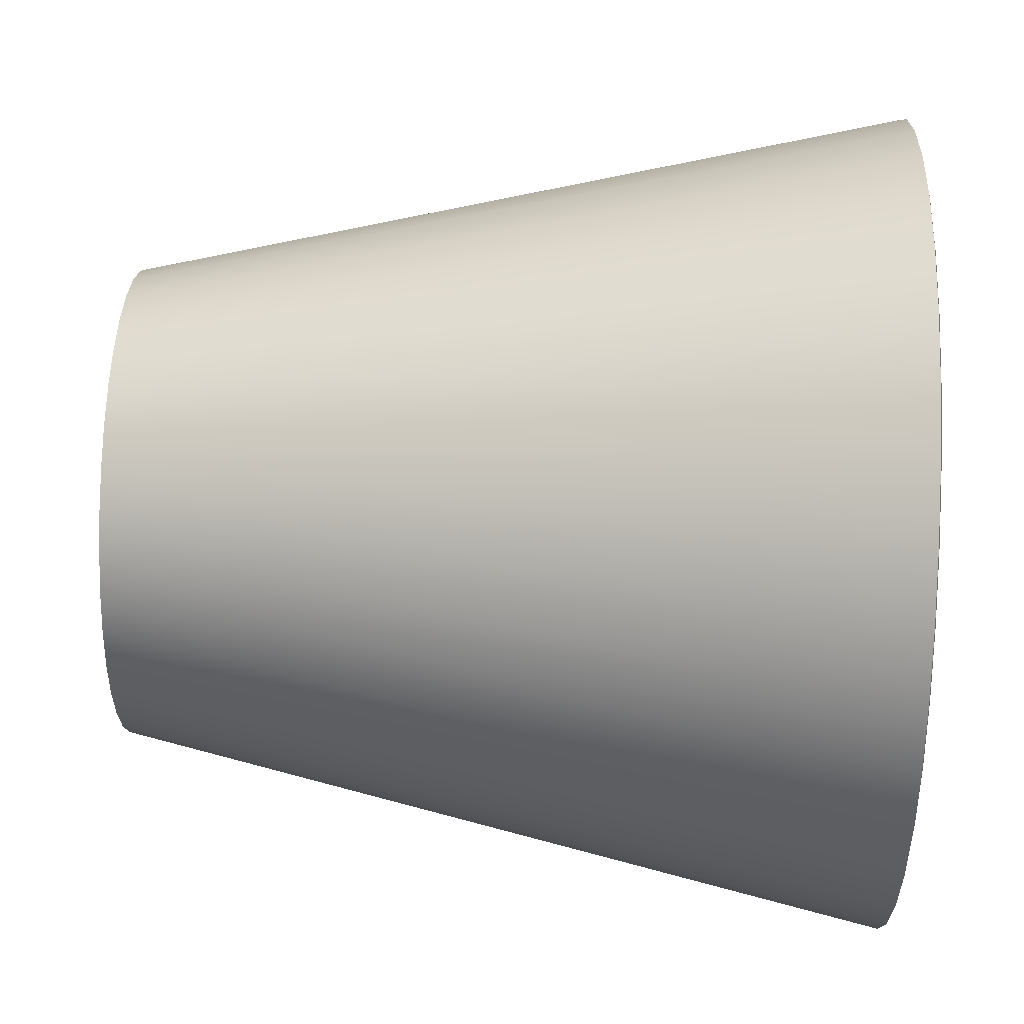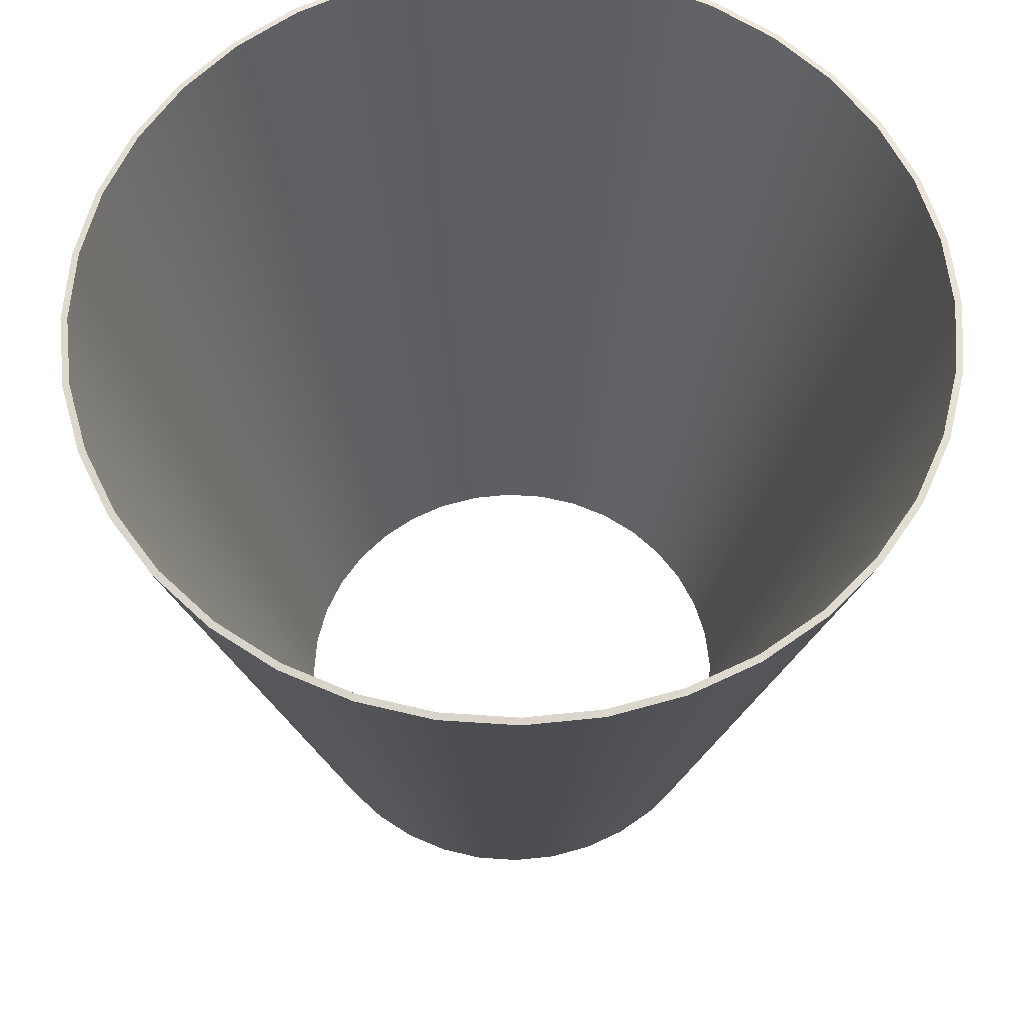
<metadata>
{"format":"obj","ext":"obj","renderer":"f3d","projection":"perspective","resolution":1024,"background":"white","views":[{"elev":52.5,"azim":-87.8,"up":"+Y"},{"elev":61.4,"azim":-1.1,"up":"+Z"}]}
</metadata>
<code>
g SM_VFX_Mesh_Cylinder_Tapered001
v 0.162 0.9186 0
v 7.776e-08 1.066 0.5906
v 9.689e-08 0.9328 0
v 0.1852 1.05 0.5906
v 0.319 0.8766 0
v 1.913e-08 1.476 2.401
v 0.3647 1.002 0.5906
v 0.4664 0.8078 0
v 0.2563 1.454 2.401
v 0 1.61 2.992
v 0.2795 1.585 2.992
v 0.5048 1.387 2.401
v 0.5505 1.513 2.992
v 0.5332 0.9236 0.5906
v 0.5996 0.7146 0
v 0.738 1.278 2.401
v 0.8048 1.394 2.992
v 0.6855 0.8169 0.5906
v 0.7146 0.5996 0
v 0.9488 1.131 2.401
v 1.035 1.233 2.992
v 0.8169 0.6855 0.5906
v 0.8078 0.4664 0
v 1.131 0.9488 2.401
v 1.233 1.035 2.992
v 0.9236 0.5332 0.5906
v 0.8766 0.319 0
v 1.278 0.738 2.401
v 1.394 0.8048 2.992
v 1.002 0.3647 0.5906
v 0.9186 0.162 0
v 1.387 0.5048 2.401
v 1.513 0.5505 2.992
v 1.05 0.1852 0.5906
v 0.9328 0 0
v 1.454 0.2563 2.401
v 1.585 0.2795 2.992
v 1.066 -3.826e-08 0.5906
v 0.9186 -0.162 0
v 1.476 -1.555e-07 2.401
v 1.61 -1.938e-07 2.992
v 1.05 -0.1852 0.5906
v 0.8766 -0.319 0
v 1.454 -0.2563 2.401
v 1.585 -0.2795 2.992
v 1.002 -0.3647 0.5906
v 0.8078 -0.4664 0
v 1.387 -0.5048 2.401
v 1.513 -0.5505 2.992
v 0.9236 -0.5332 0.5906
v 0.7146 -0.5996 0
v 1.278 -0.738 2.401
v 1.394 -0.8048 2.992
v 0.8169 -0.6855 0.5906
v 0.5996 -0.7146 0
v 1.131 -0.9488 2.401
v 1.233 -1.035 2.992
v 0.6855 -0.8169 0.5906
v 0.4664 -0.8078 0
v 0.9488 -1.131 2.401
v 1.035 -1.233 2.992
v 0.5332 -0.9236 0.5906
v 0.319 -0.8766 0
v 0.738 -1.278 2.401
v 0.8048 -1.394 2.992
v 0.3647 -1.002 0.5906
v 0.162 -0.9186 0
v 0.5048 -1.387 2.401
v 0.5505 -1.513 2.992
v 0.1852 -1.05 0.5906
v -4.845e-07 -0.9328 0
v 0.2563 -1.454 2.401
v 0.2795 -1.585 2.992
v -5.61e-07 -1.066 0.5906
v -0.162 -0.9186 0
v -7.955e-07 -1.476 2.401
v -8.72e-07 -1.61 2.992
v -0.1852 -1.05 0.5906
v -0.319 -0.8766 0
v -0.2563 -1.454 2.401
v -0.2795 -1.585 2.992
v -0.3647 -1.002 0.5906
v -0.4664 -0.8078 0
v -0.5048 -1.387 2.401
v -0.5505 -1.513 2.992
v -0.5332 -0.9236 0.5906
v -0.5996 -0.7146 0
v -0.738 -1.278 2.401
v -0.8048 -1.394 2.992
v -0.6855 -0.8169 0.5906
v -0.7146 -0.5996 0
v -0.9488 -1.131 2.401
v -1.035 -1.233 2.992
v -0.8169 -0.6855 0.5906
v -0.8078 -0.4664 0
v -1.131 -0.9488 2.401
v -1.233 -1.035 2.992
v -0.9236 -0.5332 0.5906
v -0.8766 -0.319 0
v -1.278 -0.738 2.401
v -1.394 -0.8048 2.992
v -1.002 -0.3647 0.5906
v -0.9186 -0.162 0
v -1.387 -0.5048 2.401
v -1.513 -0.5505 2.992
v -1.05 -0.1852 0.5906
v -0.9328 2.907e-07 0
v -1.454 -0.2563 2.401
v -1.585 -0.2795 2.992
v -1.066 2.907e-07 0.5906
v -0.9186 0.162 0
v -1.476 2.907e-07 2.401
v -1.61 2.907e-07 2.992
v -1.05 0.1852 0.5906
v -0.8766 0.319 0
v -1.454 0.2563 2.401
v -1.585 0.2795 2.992
v -1.002 0.3647 0.5906
v -0.8078 0.4664 0
v -1.387 0.5048 2.401
v -1.513 0.5505 2.992
v -0.9236 0.5332 0.5906
v -0.7146 0.5996 0
v -1.278 0.738 2.401
v -1.394 0.8048 2.992
v -0.8169 0.6855 0.5906
v -0.5996 0.7146 0
v -1.131 0.9488 2.401
v -1.233 1.035 2.992
v -0.6855 0.8169 0.5906
v -0.4664 0.8078 0
v -0.9488 1.131 2.401
v -1.035 1.233 2.992
v -0.5332 0.9236 0.5906
v -0.319 0.8766 0
v -0.738 1.278 2.401
v -0.8048 1.394 2.992
v -0.3647 1.002 0.5906
v -0.162 0.9186 0
v -0.5048 1.387 2.401
v -0.5505 1.513 2.992
v -0.1852 1.05 0.5906
v 9.689e-08 0.9328 0
v 7.776e-08 1.066 0.5906
v -0.2563 1.454 2.401
v -0.2795 1.585 2.992
v 1.913e-08 1.476 2.401
v 0 1.61 2.992
v 7.743e-08 1.041 0.5964
v 0.1576 0.8938 0.005717
v 9.567e-08 0.9075 0.005717
v 0.1808 1.025 0.5964
v 1.874e-08 1.451 2.407
v 0.3104 0.8528 0.005717
v 0.2519 1.429 2.407
v -9.807e-11 1.584 2.997
v 0.2751 1.56 2.997
v 0.3561 0.9784 0.5964
v 0.4538 0.786 0.005717
v 0.4962 1.363 2.407
v 0.5419 1.489 2.997
v 0.5206 0.9017 0.5964
v 0.5834 0.6952 0.005717
v 0.7254 1.256 2.407
v 0.7922 1.372 2.997
v 0.6693 0.7976 0.5964
v 0.6952 0.5834 0.005717
v 0.9325 1.111 2.407
v 1.018 1.214 2.997
v 0.7976 0.6693 0.5964
v 0.786 0.4538 0.005717
v 1.111 0.9325 2.407
v 1.214 1.018 2.997
v 0.9017 0.5206 0.5964
v 0.8528 0.3104 0.005717
v 1.256 0.7254 2.407
v 1.372 0.7922 2.997
v 0.9784 0.3561 0.5964
v 0.8938 0.1576 0.005717
v 1.363 0.4962 2.407
v 1.489 0.5419 2.997
v 1.025 0.1808 0.5964
v 0.9075 -3.062e-09 0.005717
v 1.429 0.2519 2.407
v 1.56 0.2751 2.997
v 1.041 -3.656e-08 0.5964
v 0.8938 -0.1576 0.005717
v 1.451 -1.508e-07 2.407
v 1.584 -1.893e-07 2.997
v 1.025 -0.1808 0.5964
v 0.8528 -0.3104 0.005717
v 1.429 -0.2519 2.407
v 1.56 -0.2751 2.997
v 0.9784 -0.3561 0.5964
v 0.786 -0.4538 0.005717
v 1.363 -0.4962 2.407
v 1.489 -0.5419 2.997
v 0.9017 -0.5206 0.5964
v 0.6952 -0.5834 0.005717
v 1.256 -0.7254 2.407
v 1.372 -0.7922 2.997
v 0.7976 -0.6693 0.5964
v 0.5834 -0.6952 0.005717
v 1.111 -0.9325 2.407
v 1.214 -1.018 2.997
v 0.6693 -0.7976 0.5964
v 0.4538 -0.786 0.005717
v 0.9325 -1.111 2.407
v 1.018 -1.214 2.997
v 0.5206 -0.9017 0.5964
v 0.3104 -0.8528 0.005717
v 0.7254 -1.256 2.407
v 0.7922 -1.372 2.997
v 0.3561 -0.9784 0.5964
v 0.1576 -0.8938 0.005717
v 0.4962 -1.363 2.407
v 0.5419 -1.489 2.997
v 0.1808 -1.025 0.5964
v -4.682e-07 -0.9075 0.005717
v 0.2519 -1.429 2.407
v 0.2751 -1.56 2.997
v -5.414e-07 -1.041 0.5964
v -0.1576 -0.8938 0.005717
v -7.81e-07 -1.451 2.407
v -8.583e-07 -1.584 2.997
v -0.1808 -1.025 0.5964
v -0.3104 -0.8528 0.005717
v -0.2519 -1.429 2.407
v -0.2751 -1.56 2.997
v -0.3561 -0.9784 0.5964
v -0.4538 -0.786 0.005717
v -0.4962 -1.363 2.407
v -0.5419 -1.489 2.997
v -0.5206 -0.9017 0.5964
v -0.5834 -0.6952 0.005717
v -0.7254 -1.256 2.407
v -0.7922 -1.372 2.997
v -0.6693 -0.7976 0.5964
v -0.6952 -0.5834 0.005717
v -0.9325 -1.111 2.407
v -1.018 -1.214 2.997
v -0.7976 -0.6693 0.5964
v -0.786 -0.4538 0.005717
v -1.111 -0.9325 2.407
v -1.214 -1.018 2.997
v -0.9017 -0.5206 0.5964
v -0.8528 -0.3104 0.005717
v -1.256 -0.7254 2.407
v -1.372 -0.7922 2.997
v -0.9784 -0.3561 0.5964
v -0.8938 -0.1576 0.005717
v -1.363 -0.4962 2.407
v -1.489 -0.5419 2.997
v -1.025 -0.1808 0.5964
v -0.9075 2.754e-07 0.005717
v -1.429 -0.2519 2.407
v -1.56 -0.2751 2.997
v -1.041 2.78e-07 0.5964
v -0.8938 0.1576 0.005717
v -1.451 2.816e-07 2.407
v -1.584 2.824e-07 2.997
v -1.025 0.1808 0.5964
v -0.8528 0.3104 0.005717
v -1.429 0.2519 2.407
v -1.56 0.2751 2.997
v -0.9784 0.3561 0.5964
v -0.786 0.4538 0.005717
v -1.363 0.4962 2.407
v -1.489 0.5419 2.997
v -0.9017 0.5206 0.5964
v -0.6952 0.5834 0.005717
v -1.256 0.7254 2.407
v -1.372 0.7922 2.997
v -0.7976 0.6693 0.5964
v -0.5834 0.6952 0.005717
v -1.111 0.9325 2.407
v -1.214 1.018 2.997
v -0.6693 0.7976 0.5964
v -0.4538 0.786 0.005717
v -0.9325 1.111 2.407
v -1.018 1.214 2.997
v -0.5206 0.9017 0.5964
v -0.3104 0.8528 0.005717
v -0.7254 1.256 2.407
v -0.7922 1.372 2.997
v -0.3561 0.9784 0.5964
v -0.1576 0.8938 0.005717
v -0.4962 1.363 2.407
v -0.5419 1.489 2.997
v -0.1808 1.025 0.5964
v 9.567e-08 0.9075 0.005717
v 7.743e-08 1.041 0.5964
v -0.2519 1.429 2.407
v -0.2751 1.56 2.997
v 1.874e-08 1.451 2.407
v -9.807e-11 1.584 2.997
v 0.2795 1.585 2.992
v -9.807e-11 1.584 2.997
v 0 1.61 2.992
v 0.2751 1.56 2.997
v 0.5505 1.513 2.992
v 0.5419 1.489 2.997
v 0.8048 1.394 2.992
v 0.7922 1.372 2.997
v 1.035 1.233 2.992
v 1.018 1.214 2.997
v 1.233 1.035 2.992
v 1.214 1.018 2.997
v 1.394 0.8048 2.992
v 1.372 0.7922 2.997
v 1.513 0.5505 2.992
v 1.489 0.5419 2.997
v 1.585 0.2795 2.992
v 1.56 0.2751 2.997
v 1.61 -1.938e-07 2.992
v 1.584 -1.893e-07 2.997
v 1.585 -0.2795 2.992
v 1.56 -0.2751 2.997
v 1.513 -0.5505 2.992
v 1.489 -0.5419 2.997
v 1.394 -0.8048 2.992
v 1.372 -0.7922 2.997
v 1.233 -1.035 2.992
v 1.214 -1.018 2.997
v 1.035 -1.233 2.992
v 1.018 -1.214 2.997
v 0.8048 -1.394 2.992
v 0.7922 -1.372 2.997
v 0.5505 -1.513 2.992
v 0.5419 -1.489 2.997
v 0.2795 -1.585 2.992
v 0.2751 -1.56 2.997
v -8.72e-07 -1.61 2.992
v -8.583e-07 -1.584 2.997
v -0.2795 -1.585 2.992
v -0.2751 -1.56 2.997
v -0.5505 -1.513 2.992
v -0.5419 -1.489 2.997
v -0.8048 -1.394 2.992
v -0.7922 -1.372 2.997
v -1.035 -1.233 2.992
v -1.018 -1.214 2.997
v -1.233 -1.035 2.992
v -1.214 -1.018 2.997
v -1.394 -0.8048 2.992
v -1.372 -0.7922 2.997
v -1.513 -0.5505 2.992
v -1.489 -0.5419 2.997
v -1.585 -0.2795 2.992
v -1.56 -0.2751 2.997
v -1.61 2.907e-07 2.992
v -1.584 2.824e-07 2.997
v -1.585 0.2795 2.992
v -1.56 0.2751 2.997
v -1.513 0.5505 2.992
v -1.489 0.5419 2.997
v -1.394 0.8048 2.992
v -1.372 0.7922 2.997
v -1.233 1.035 2.992
v -1.214 1.018 2.997
v -1.035 1.233 2.992
v -1.018 1.214 2.997
v -0.8048 1.394 2.992
v -0.7922 1.372 2.997
v -0.5505 1.513 2.992
v -0.5419 1.489 2.997
v -0.2795 1.585 2.992
v -0.2751 1.56 2.997
v 0 1.61 2.992
v -9.807e-11 1.584 2.997
v 9.689e-08 0.9328 0
v 9.567e-08 0.9075 0.005717
v 0.1576 0.8938 0.005717
v 0.162 0.9186 0
v 0.3104 0.8528 0.005717
v 0.319 0.8766 0
v 0.4538 0.786 0.005717
v 0.4664 0.8078 0
v 0.5834 0.6952 0.005717
v 0.5996 0.7146 0
v 0.6952 0.5834 0.005717
v 0.7146 0.5996 0
v 0.786 0.4538 0.005717
v 0.8078 0.4664 0
v 0.8528 0.3104 0.005717
v 0.8766 0.319 0
v 0.8938 0.1576 0.005717
v 0.9186 0.162 0
v 0.9075 -3.062e-09 0.005717
v 0.9328 0 0
v 0.8938 -0.1576 0.005717
v 0.9186 -0.162 0
v 0.8528 -0.3104 0.005717
v 0.8766 -0.319 0
v 0.786 -0.4538 0.005717
v 0.8078 -0.4664 0
v 0.6952 -0.5834 0.005717
v 0.7146 -0.5996 0
v 0.5834 -0.6952 0.005717
v 0.5996 -0.7146 0
v 0.4538 -0.786 0.005717
v 0.4664 -0.8078 0
v 0.3104 -0.8528 0.005717
v 0.319 -0.8766 0
v 0.1576 -0.8938 0.005717
v 0.162 -0.9186 0
v -4.682e-07 -0.9075 0.005717
v -4.845e-07 -0.9328 0
v -0.1576 -0.8938 0.005717
v -0.162 -0.9186 0
v -0.3104 -0.8528 0.005717
v -0.319 -0.8766 0
v -0.4538 -0.786 0.005717
v -0.4664 -0.8078 0
v -0.5834 -0.6952 0.005717
v -0.5996 -0.7146 0
v -0.6952 -0.5834 0.005717
v -0.7146 -0.5996 0
v -0.786 -0.4538 0.005717
v -0.8078 -0.4664 0
v -0.8528 -0.3104 0.005717
v -0.8766 -0.319 0
v -0.8938 -0.1576 0.005717
v -0.9186 -0.162 0
v -0.9075 2.754e-07 0.005717
v -0.9328 2.907e-07 0
v -0.8938 0.1576 0.005717
v -0.9186 0.162 0
v -0.8528 0.3104 0.005717
v -0.8766 0.319 0
v -0.786 0.4538 0.005717
v -0.8078 0.4664 0
v -0.6952 0.5834 0.005717
v -0.7146 0.5996 0
v -0.5834 0.6952 0.005717
v -0.5996 0.7146 0
v -0.4538 0.786 0.005717
v -0.4664 0.8078 0
v -0.3104 0.8528 0.005717
v -0.319 0.8766 0
v -0.1576 0.8938 0.005717
v -0.162 0.9186 0
v 9.567e-08 0.9075 0.005717
v 9.689e-08 0.9328 0
g SM_VFX_Mesh_Cylinder_Tapered001_0
f 3 2 1
f 2 4 1
f 1 4 5
f 4 2 6
f 4 7 5
f 5 7 8
f 9 4 6
f 7 4 9
f 9 6 10
f 11 9 10
f 12 9 11
f 12 7 9
f 13 12 11
f 7 14 8
f 14 7 12
f 8 14 15
f 16 12 13
f 16 14 12
f 17 16 13
f 14 18 15
f 18 14 16
f 15 18 19
f 20 16 17
f 20 18 16
f 21 20 17
f 18 22 19
f 22 18 20
f 19 22 23
f 24 20 21
f 24 22 20
f 25 24 21
f 22 26 23
f 26 22 24
f 23 26 27
f 28 24 25
f 28 26 24
f 29 28 25
f 26 30 27
f 30 26 28
f 27 30 31
f 32 28 29
f 32 30 28
f 33 32 29
f 30 34 31
f 34 30 32
f 31 34 35
f 36 32 33
f 36 34 32
f 37 36 33
f 34 38 35
f 38 34 36
f 35 38 39
f 40 36 37
f 40 38 36
f 41 40 37
f 38 42 39
f 42 38 40
f 39 42 43
f 44 40 41
f 44 42 40
f 45 44 41
f 42 46 43
f 46 42 44
f 43 46 47
f 48 44 45
f 48 46 44
f 49 48 45
f 46 50 47
f 50 46 48
f 47 50 51
f 52 48 49
f 52 50 48
f 53 52 49
f 50 54 51
f 54 50 52
f 51 54 55
f 56 52 53
f 56 54 52
f 57 56 53
f 54 58 55
f 58 54 56
f 55 58 59
f 60 56 57
f 60 58 56
f 61 60 57
f 58 62 59
f 62 58 60
f 59 62 63
f 64 60 61
f 64 62 60
f 65 64 61
f 62 66 63
f 66 62 64
f 63 66 67
f 68 64 65
f 68 66 64
f 69 68 65
f 66 70 67
f 70 66 68
f 67 70 71
f 72 68 69
f 72 70 68
f 73 72 69
f 70 74 71
f 74 70 72
f 71 74 75
f 76 72 73
f 76 74 72
f 77 76 73
f 74 78 75
f 78 74 76
f 75 78 79
f 80 76 77
f 80 78 76
f 81 80 77
f 78 82 79
f 82 78 80
f 79 82 83
f 84 80 81
f 84 82 80
f 85 84 81
f 82 86 83
f 86 82 84
f 83 86 87
f 88 84 85
f 88 86 84
f 89 88 85
f 86 90 87
f 90 86 88
f 87 90 91
f 92 88 89
f 92 90 88
f 93 92 89
f 90 94 91
f 94 90 92
f 91 94 95
f 96 92 93
f 96 94 92
f 97 96 93
f 94 98 95
f 98 94 96
f 95 98 99
f 100 96 97
f 100 98 96
f 101 100 97
f 98 102 99
f 102 98 100
f 99 102 103
f 104 100 101
f 104 102 100
f 105 104 101
f 102 106 103
f 106 102 104
f 103 106 107
f 108 104 105
f 108 106 104
f 109 108 105
f 106 110 107
f 110 106 108
f 107 110 111
f 112 108 109
f 112 110 108
f 113 112 109
f 110 114 111
f 114 110 112
f 111 114 115
f 116 112 113
f 116 114 112
f 117 116 113
f 114 118 115
f 118 114 116
f 115 118 119
f 120 116 117
f 120 118 116
f 121 120 117
f 118 122 119
f 122 118 120
f 119 122 123
f 124 120 121
f 124 122 120
f 125 124 121
f 122 126 123
f 126 122 124
f 123 126 127
f 128 124 125
f 128 126 124
f 129 128 125
f 126 130 127
f 130 126 128
f 127 130 131
f 132 128 129
f 132 130 128
f 133 132 129
f 130 134 131
f 134 130 132
f 131 134 135
f 136 132 133
f 136 134 132
f 137 136 133
f 134 138 135
f 138 134 136
f 135 138 139
f 140 136 137
f 140 138 136
f 141 140 137
f 138 142 139
f 142 138 140
f 139 142 143
f 142 144 143
f 145 140 141
f 145 142 140
f 144 142 145
f 146 145 141
f 147 144 145
f 147 145 146
f 148 147 146
f 151 150 149
f 150 152 149
f 153 149 152
f 150 154 152
f 155 153 152
f 156 153 155
f 157 156 155
f 154 158 152
f 155 152 158
f 154 159 158
f 157 155 160
f 160 155 158
f 161 157 160
f 159 162 158
f 160 158 162
f 159 163 162
f 161 160 164
f 164 160 162
f 165 161 164
f 163 166 162
f 164 162 166
f 163 167 166
f 165 164 168
f 168 164 166
f 169 165 168
f 167 170 166
f 168 166 170
f 167 171 170
f 169 168 172
f 172 168 170
f 173 169 172
f 171 174 170
f 172 170 174
f 171 175 174
f 173 172 176
f 176 172 174
f 177 173 176
f 175 178 174
f 176 174 178
f 175 179 178
f 177 176 180
f 180 176 178
f 181 177 180
f 179 182 178
f 180 178 182
f 179 183 182
f 181 180 184
f 184 180 182
f 185 181 184
f 183 186 182
f 184 182 186
f 183 187 186
f 185 184 188
f 188 184 186
f 189 185 188
f 187 190 186
f 188 186 190
f 187 191 190
f 189 188 192
f 192 188 190
f 193 189 192
f 191 194 190
f 192 190 194
f 191 195 194
f 193 192 196
f 196 192 194
f 197 193 196
f 195 198 194
f 196 194 198
f 195 199 198
f 197 196 200
f 200 196 198
f 201 197 200
f 199 202 198
f 200 198 202
f 199 203 202
f 201 200 204
f 204 200 202
f 205 201 204
f 203 206 202
f 204 202 206
f 203 207 206
f 205 204 208
f 208 204 206
f 209 205 208
f 207 210 206
f 208 206 210
f 207 211 210
f 209 208 212
f 212 208 210
f 213 209 212
f 211 214 210
f 212 210 214
f 211 215 214
f 213 212 216
f 216 212 214
f 217 213 216
f 215 218 214
f 216 214 218
f 215 219 218
f 217 216 220
f 220 216 218
f 221 217 220
f 219 222 218
f 220 218 222
f 219 223 222
f 221 220 224
f 224 220 222
f 225 221 224
f 223 226 222
f 224 222 226
f 223 227 226
f 225 224 228
f 228 224 226
f 229 225 228
f 227 230 226
f 228 226 230
f 227 231 230
f 229 228 232
f 232 228 230
f 233 229 232
f 231 234 230
f 232 230 234
f 231 235 234
f 233 232 236
f 236 232 234
f 237 233 236
f 235 238 234
f 236 234 238
f 235 239 238
f 237 236 240
f 240 236 238
f 241 237 240
f 239 242 238
f 240 238 242
f 239 243 242
f 241 240 244
f 244 240 242
f 245 241 244
f 243 246 242
f 244 242 246
f 243 247 246
f 245 244 248
f 248 244 246
f 249 245 248
f 247 250 246
f 248 246 250
f 247 251 250
f 249 248 252
f 252 248 250
f 253 249 252
f 251 254 250
f 252 250 254
f 251 255 254
f 253 252 256
f 256 252 254
f 257 253 256
f 255 258 254
f 256 254 258
f 255 259 258
f 257 256 260
f 260 256 258
f 261 257 260
f 259 262 258
f 260 258 262
f 259 263 262
f 261 260 264
f 264 260 262
f 265 261 264
f 263 266 262
f 264 262 266
f 263 267 266
f 265 264 268
f 268 264 266
f 269 265 268
f 267 270 266
f 268 266 270
f 267 271 270
f 269 268 272
f 272 268 270
f 273 269 272
f 271 274 270
f 272 270 274
f 271 275 274
f 273 272 276
f 276 272 274
f 277 273 276
f 275 278 274
f 276 274 278
f 275 279 278
f 277 276 280
f 280 276 278
f 281 277 280
f 279 282 278
f 280 278 282
f 279 283 282
f 281 280 284
f 284 280 282
f 285 281 284
f 283 286 282
f 284 282 286
f 283 287 286
f 285 284 288
f 288 284 286
f 289 285 288
f 287 290 286
f 288 286 290
f 287 291 290
f 291 292 290
f 289 288 293
f 293 288 290
f 293 290 292
f 294 289 293
f 295 293 292
f 294 293 295
f 296 294 295
f 299 298 297
f 298 300 297
f 297 300 301
f 300 302 301
f 301 302 303
f 302 304 303
f 303 304 305
f 304 306 305
f 305 306 307
f 306 308 307
f 307 308 309
f 308 310 309
f 309 310 311
f 310 312 311
f 311 312 313
f 312 314 313
f 313 314 315
f 314 316 315
f 315 316 317
f 316 318 317
f 317 318 319
f 318 320 319
f 319 320 321
f 320 322 321
f 321 322 323
f 322 324 323
f 323 324 325
f 324 326 325
f 325 326 327
f 326 328 327
f 327 328 329
f 328 330 329
f 329 330 331
f 330 332 331
f 331 332 333
f 332 334 333
f 333 334 335
f 334 336 335
f 335 336 337
f 336 338 337
f 337 338 339
f 338 340 339
f 339 340 341
f 340 342 341
f 341 342 343
f 342 344 343
f 343 344 345
f 344 346 345
f 345 346 347
f 346 348 347
f 347 348 349
f 348 350 349
f 349 350 351
f 350 352 351
f 351 352 353
f 352 354 353
f 353 354 355
f 354 356 355
f 355 356 357
f 356 358 357
f 357 358 359
f 358 360 359
f 359 360 361
f 360 362 361
f 361 362 363
f 362 364 363
f 363 364 365
f 364 366 365
f 365 366 367
f 366 368 367
f 367 368 369
f 368 370 369
f 373 372 371
f 374 373 371
f 375 373 374
f 376 375 374
f 377 375 376
f 378 377 376
f 379 377 378
f 380 379 378
f 381 379 380
f 382 381 380
f 383 381 382
f 384 383 382
f 385 383 384
f 386 385 384
f 387 385 386
f 388 387 386
f 389 387 388
f 390 389 388
f 391 389 390
f 392 391 390
f 393 391 392
f 394 393 392
f 395 393 394
f 396 395 394
f 397 395 396
f 398 397 396
f 399 397 398
f 400 399 398
f 401 399 400
f 402 401 400
f 403 401 402
f 404 403 402
f 405 403 404
f 406 405 404
f 407 405 406
f 408 407 406
f 409 407 408
f 410 409 408
f 411 409 410
f 412 411 410
f 413 411 412
f 414 413 412
f 415 413 414
f 416 415 414
f 417 415 416
f 418 417 416
f 419 417 418
f 420 419 418
f 421 419 420
f 422 421 420
f 423 421 422
f 424 423 422
f 425 423 424
f 426 425 424
f 427 425 426
f 428 427 426
f 429 427 428
f 430 429 428
f 431 429 430
f 432 431 430
f 433 431 432
f 434 433 432
f 435 433 434
f 436 435 434
f 437 435 436
f 438 437 436
f 439 437 438
f 440 439 438
f 441 439 440
f 442 441 440
f 443 441 442
f 444 443 442

</code>
